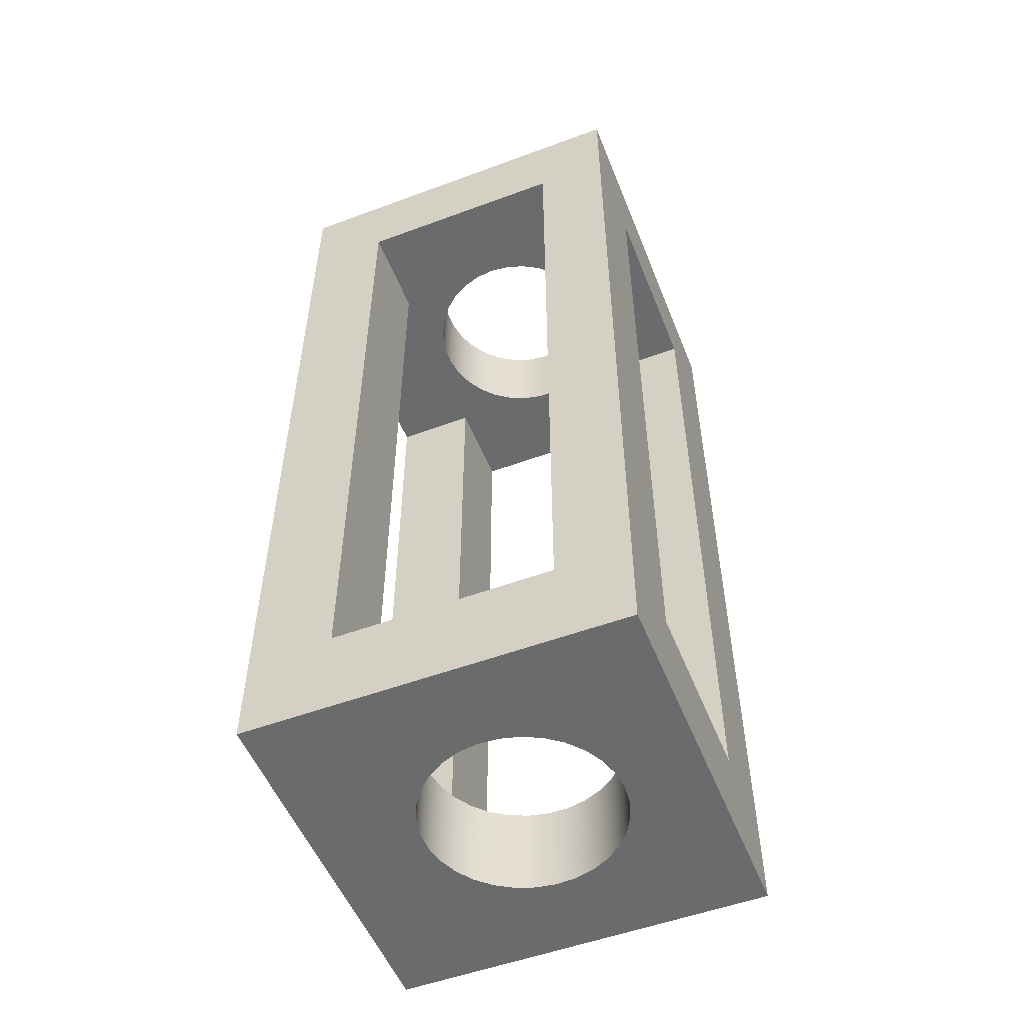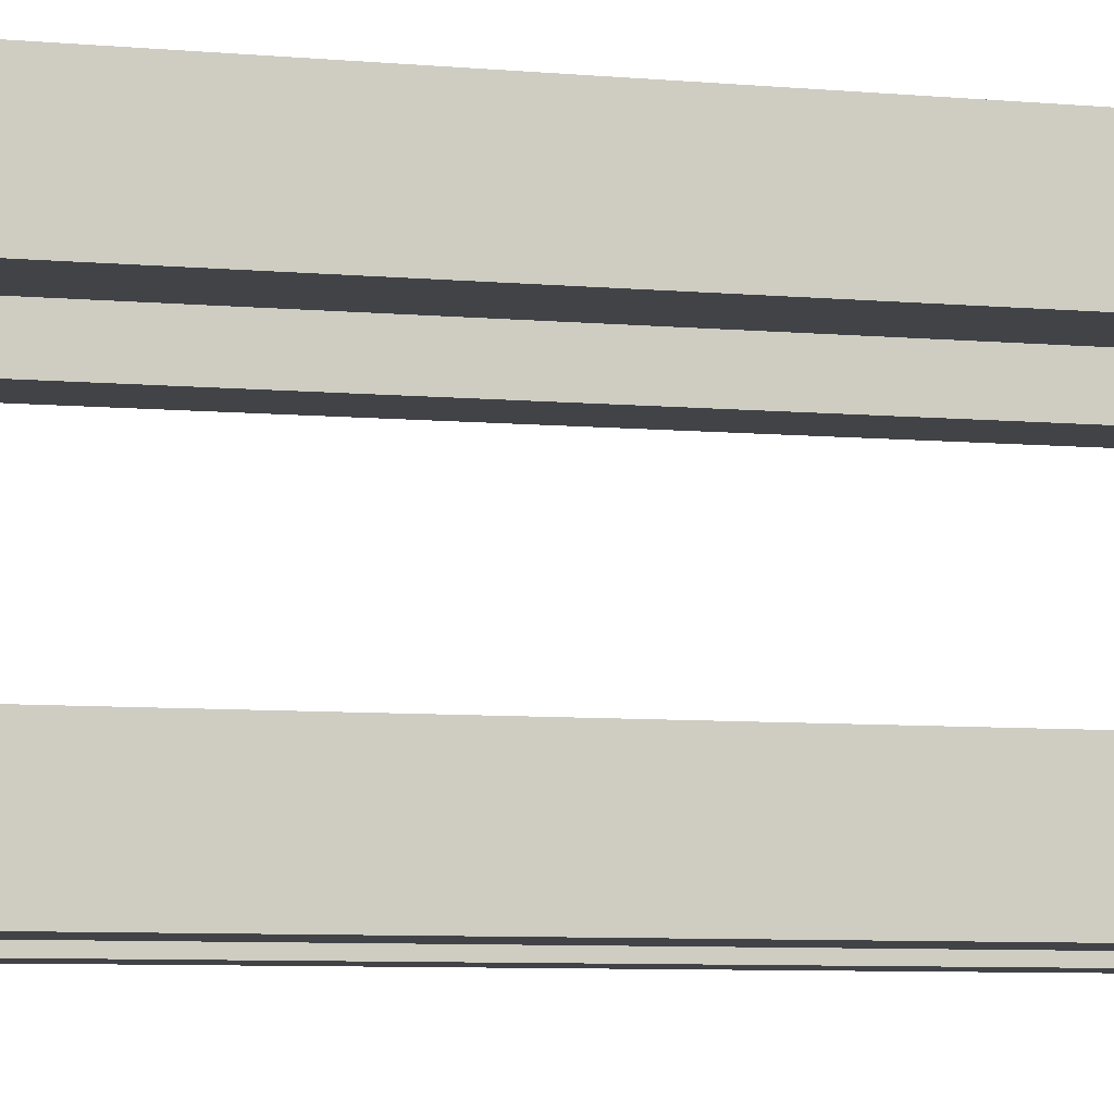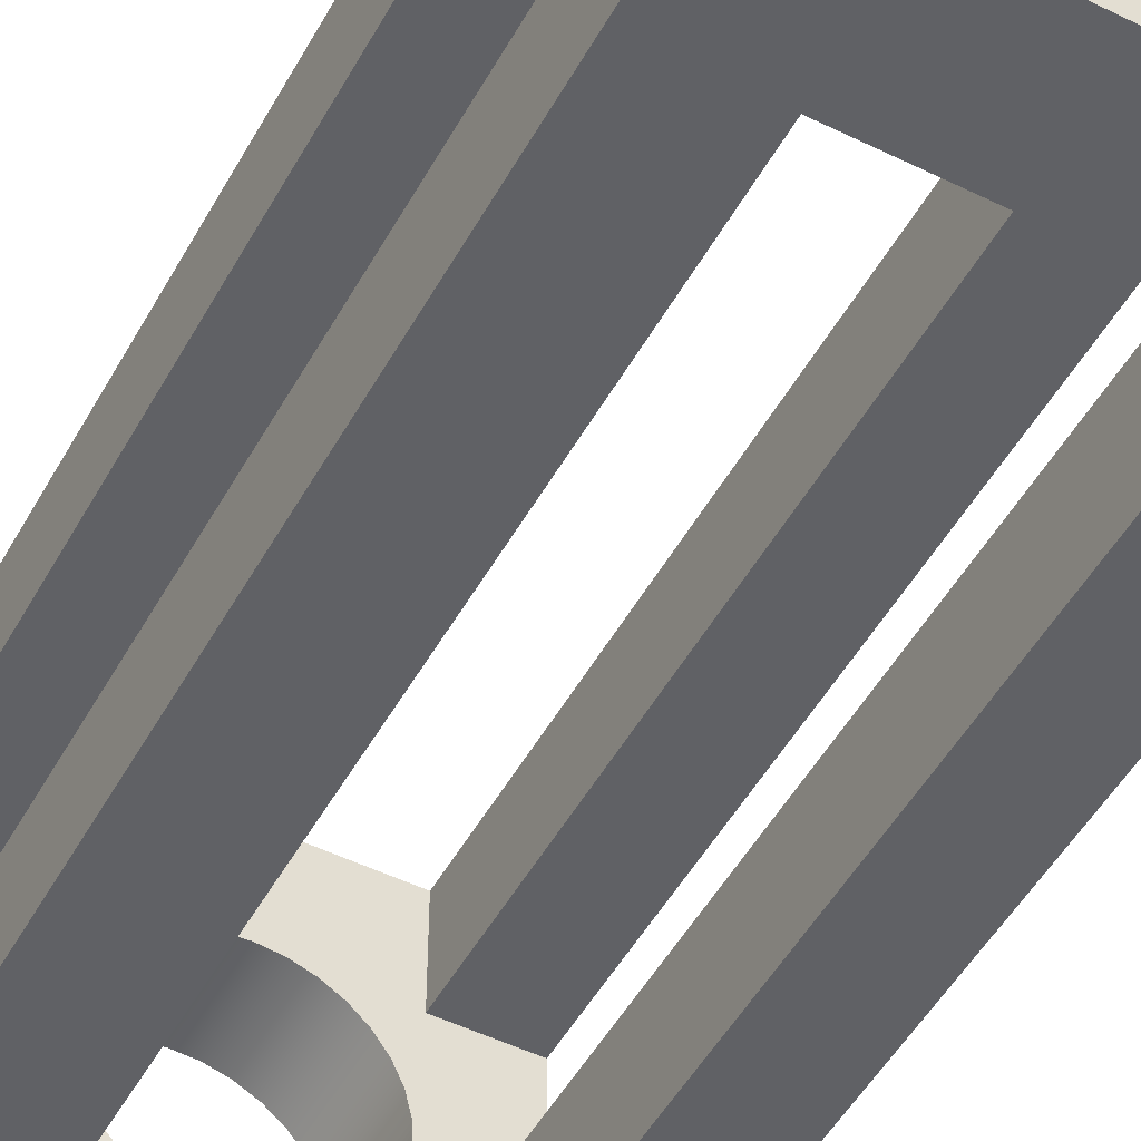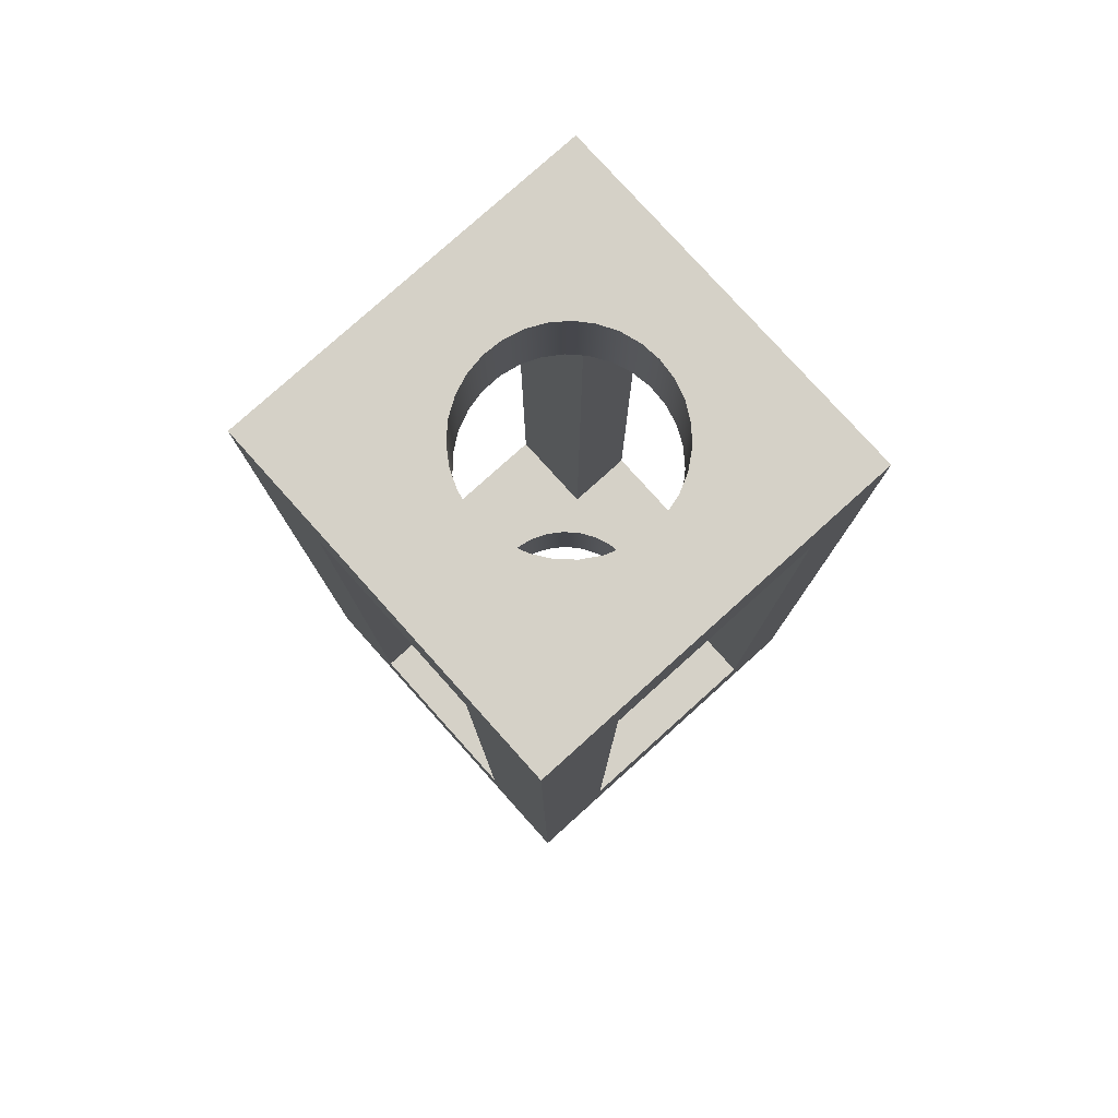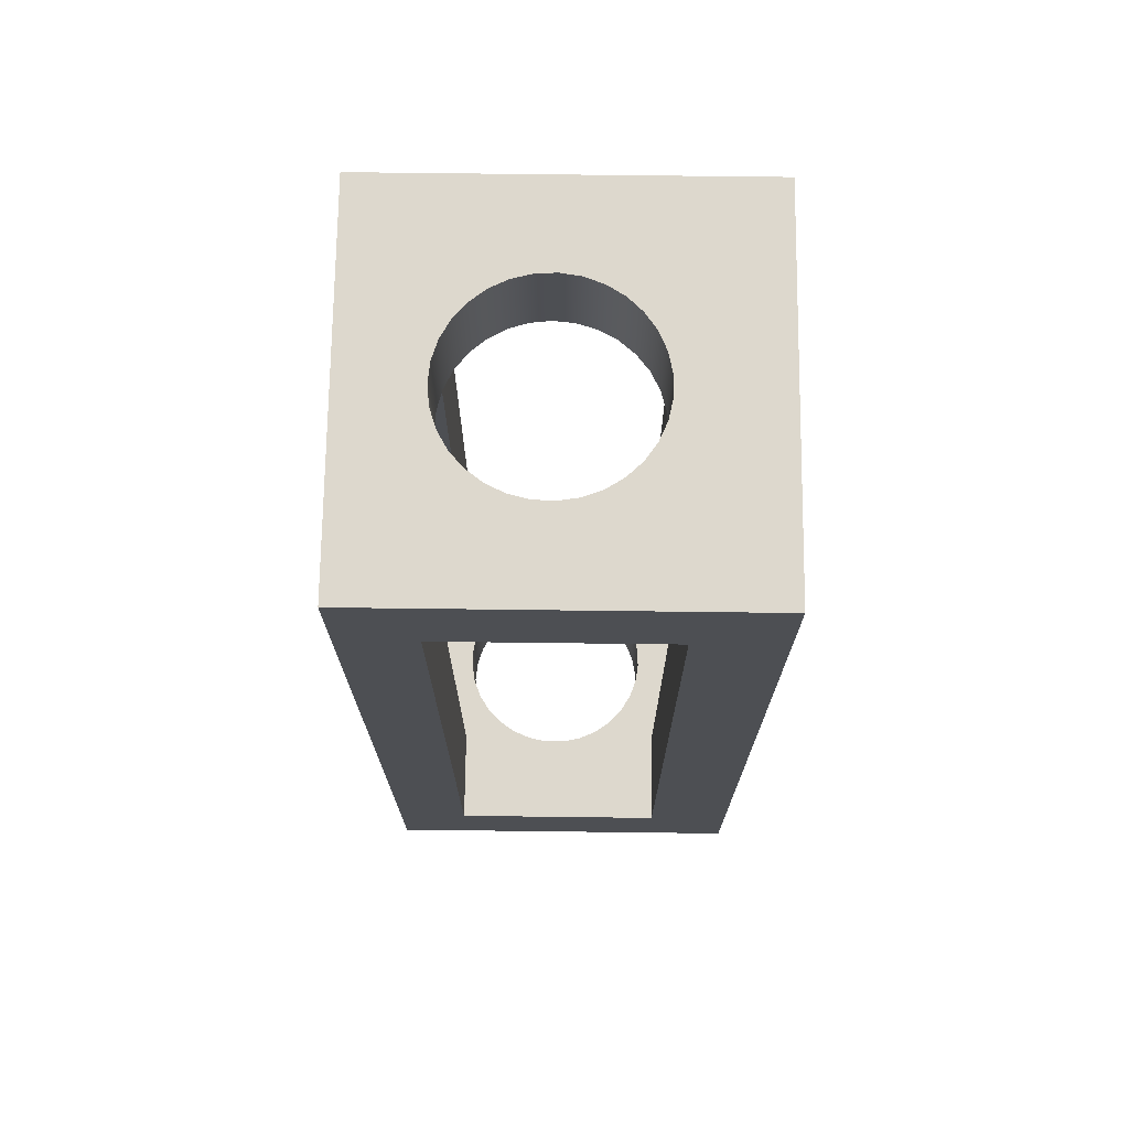
<metadata>
{"format":"obj","ext":"obj","renderer":"f3d","projection":"perspective","resolution":1024,"background":"white","views":[{"elev":-53.2,"azim":-158.4,"up":"+Z"},{"elev":-7.3,"azim":75.5,"up":"+Y"},{"elev":-50.3,"azim":151.7,"up":"+Y"},{"elev":79.1,"azim":138.0,"up":"+Z"},{"elev":72.2,"azim":0.7,"up":"+Z"}]}
</metadata>
<code>
v 0.07811 0.3 0.9
v 0.07811 0.3 0.1
v 0.07811 0.4 0.1
v 0.07811 0.4 0.9
v 0.07811 0 0.9
v 0.07811 0 0.1
v 0.07811 0.1 0.1
v 0.07811 0.1 0.9
v 0.3101 0.3 0.1
v 0.3101 0.3 0.9
v 0.3101 0.4 0.9
v 0.3101 0.4 0.1
v 0.3101 0 0.1
v 0.3101 0 0.9
v 0.3101 0.1 0.9
v 0.3101 0.1 0.1
v 0.3101 0.1 0.1
v 0.3101 0.1 0.9
v 0.4 0.1 0.9
v 0.4 0.1 0.1
v 0.3101 0.1 0.1
v 0.4 0.1 0.1
v 0.4 0.3 0.1
v 0.3101 0.3 0.1
v 0.3101 0.4 0.1
v 0.07811 0.4 0.1
v 0.07811 0.3 0.1
v 0 0.3 0.1
v 0 0.1 0.1
v 0.07811 0.1 0.1
v 0.07811 0 0.1
v 0.3101 0 0.1
v 0.2203 0.1 0.1
v 0.1995 0.0956 0.1
v 0.1782 0.09548 0.1
v 0.1574 0.09963 0.1
v 0.1378 0.1079 0.1
v 0.1203 0.1199 0.1
v 0.1056 0.1352 0.1
v 0.09424 0.1532 0.1
v 0.08674 0.1731 0.1
v 0.0834 0.1941 0.1
v 0.08436 0.2153 0.1
v 0.08956 0.2359 0.1
v 0.09881 0.255 0.1
v 0.1117 0.2719 0.1
v 0.1278 0.2858 0.1
v 0.1463 0.2962 0.1
v 0.1665 0.3027 0.1
v 0.1876 0.305 0.1
v 0.2088 0.303 0.1
v 0.2291 0.2967 0.1
v 0.2477 0.2865 0.1
v 0.2639 0.2728 0.1
v 0.277 0.2561 0.1
v 0.2865 0.237 0.1
v 0.2919 0.2165 0.1
v 0.2931 0.1953 0.1
v 0.29 0.1743 0.1
v 0.2828 0.1543 0.1
v 0.2716 0.1362 0.1
v 0.2571 0.1207 0.1
v 0.2397 0.1085 0.1
v 0.07811 0.3 0.1
v 0.07811 0.3 0.9
v 0 0.3 0.9
v 0 0.3 0.1
v 0.2203 0.1 0.9
v 0.2397 0.1085 0.9
v 0.2571 0.1207 0.9
v 0.2716 0.1362 0.9
v 0.2828 0.1543 0.9
v 0.29 0.1743 0.9
v 0.2931 0.1953 0.9
v 0.2919 0.2165 0.9
v 0.2865 0.237 0.9
v 0.277 0.2561 0.9
v 0.2639 0.2728 0.9
v 0.2477 0.2865 0.9
v 0.2291 0.2967 0.9
v 0.2088 0.303 0.9
v 0.1876 0.305 0.9
v 0.1665 0.3027 0.9
v 0.1463 0.2962 0.9
v 0.1278 0.2858 0.9
v 0.1117 0.2719 0.9
v 0.09881 0.255 0.9
v 0.08956 0.2359 0.9
v 0.08436 0.2153 0.9
v 0.0834 0.1941 0.9
v 0.08674 0.1731 0.9
v 0.09424 0.1532 0.9
v 0.1056 0.1352 0.9
v 0.1203 0.1199 0.9
v 0.1378 0.1079 0.9
v 0.1574 0.09963 0.9
v 0.1782 0.09548 0.9
v 0.1995 0.0956 0.9
v 0.3101 0.1 0.9
v 0.3101 0 0.9
v 0.07811 0 0.9
v 0.07811 0.1 0.9
v 0 0.1 0.9
v 0 0.3 0.9
v 0.07811 0.3 0.9
v 0.07811 0.4 0.9
v 0.3101 0.4 0.9
v 0.3101 0.3 0.9
v 0.4 0.3 0.9
v 0.4 0.1 0.9
v 0.08324 0.2 1
v 0.08539 0.1789 1
v 0.09175 0.1586 1
v 0.1021 0.14 1
v 0.1159 0.1239 1
v 0.1327 0.1109 1
v 0.1518 0.1015 1
v 0.1723 0.09621 1
v 0.1936 0.09513 1
v 0.2146 0.09835 1
v 0.2345 0.1057 1
v 0.2525 0.117 1
v 0.2679 0.1316 1
v 0.28 0.149 1
v 0.2884 0.1686 1
v 0.2927 0.1894 1
v 0.2927 0.2106 1
v 0.2884 0.2314 1
v 0.28 0.251 1
v 0.2679 0.2684 1
v 0.2525 0.283 1
v 0.2345 0.2943 1
v 0.2146 0.3016 1
v 0.1936 0.3049 1
v 0.1723 0.3038 1
v 0.1518 0.2985 1
v 0.1327 0.2891 1
v 0.1159 0.2761 1
v 0.1021 0.26 1
v 0.09175 0.2414 1
v 0.08539 0.2211 1
v 0.2203 0.1 0.9
v 0.1995 0.0956 0.9
v 0.1782 0.09548 0.9
v 0.1574 0.09963 0.9
v 0.1378 0.1079 0.9
v 0.1203 0.1199 0.9
v 0.1056 0.1352 0.9
v 0.09424 0.1532 0.9
v 0.08674 0.1731 0.9
v 0.0834 0.1941 0.9
v 0.08436 0.2153 0.9
v 0.08956 0.2359 0.9
v 0.09881 0.255 0.9
v 0.1117 0.2719 0.9
v 0.1278 0.2858 0.9
v 0.1463 0.2962 0.9
v 0.1665 0.3027 0.9
v 0.1876 0.305 0.9
v 0.2088 0.303 0.9
v 0.2291 0.2967 0.9
v 0.2477 0.2865 0.9
v 0.2639 0.2728 0.9
v 0.277 0.2561 0.9
v 0.2865 0.237 0.9
v 0.2919 0.2165 0.9
v 0.2931 0.1953 0.9
v 0.29 0.1743 0.9
v 0.2828 0.1543 0.9
v 0.2716 0.1362 0.9
v 0.2571 0.1207 0.9
v 0.2397 0.1085 0.9
v 0.0834 0.1941 0.9
v 0.08324 0.2 1
v 0.2203 0.1 0.1
v 0.2397 0.1085 0.1
v 0.2571 0.1207 0.1
v 0.2716 0.1362 0.1
v 0.2828 0.1543 0.1
v 0.29 0.1743 0.1
v 0.2931 0.1953 0.1
v 0.2919 0.2165 0.1
v 0.2865 0.237 0.1
v 0.277 0.2561 0.1
v 0.2639 0.2728 0.1
v 0.2477 0.2865 0.1
v 0.2291 0.2967 0.1
v 0.2088 0.303 0.1
v 0.1876 0.305 0.1
v 0.1665 0.3027 0.1
v 0.1463 0.2962 0.1
v 0.1278 0.2858 0.1
v 0.1117 0.2719 0.1
v 0.09881 0.255 0.1
v 0.08956 0.2359 0.1
v 0.08436 0.2153 0.1
v 0.0834 0.1941 0.1
v 0.08674 0.1731 0.1
v 0.09424 0.1532 0.1
v 0.1056 0.1352 0.1
v 0.1203 0.1199 0.1
v 0.1378 0.1079 0.1
v 0.1574 0.09963 0.1
v 0.1782 0.09548 0.1
v 0.1995 0.0956 0.1
v 0.08324 0.2 0
v 0.08539 0.2211 0
v 0.09175 0.2414 0
v 0.1021 0.26 0
v 0.1159 0.2761 0
v 0.1327 0.2891 0
v 0.1518 0.2985 0
v 0.1723 0.3038 0
v 0.1936 0.3049 0
v 0.2146 0.3016 0
v 0.2345 0.2943 0
v 0.2525 0.283 0
v 0.2679 0.2684 0
v 0.28 0.251 0
v 0.2884 0.2314 0
v 0.2927 0.2106 0
v 0.2927 0.1894 0
v 0.2884 0.1686 0
v 0.28 0.149 0
v 0.2679 0.1316 0
v 0.2525 0.117 0
v 0.2345 0.1057 0
v 0.2146 0.09835 0
v 0.1936 0.09513 0
v 0.1723 0.09621 0
v 0.1518 0.1015 0
v 0.1327 0.1109 0
v 0.1159 0.1239 0
v 0.1021 0.14 0
v 0.09175 0.1586 0
v 0.08539 0.1789 0
v 0.08436 0.2153 0.1
v 0.08324 0.2 0
v 0.3101 0.3 0.9
v 0.3101 0.3 0.1
v 0.4 0.3 0.1
v 0.4 0.3 0.9
v 0.07811 0.1 0.9
v 0.07811 0.1 0.1
v 0 0.1 0.1
v 0 0.1 0.9
v 0.08324 0.2 0
v 0.08539 0.1789 0
v 0.09175 0.1586 0
v 0.1021 0.14 0
v 0.1159 0.1239 0
v 0.1327 0.1109 0
v 0.1518 0.1015 0
v 0.1723 0.09621 0
v 0.1936 0.09513 0
v 0.2146 0.09835 0
v 0.2345 0.1057 0
v 0.2525 0.117 0
v 0.2679 0.1316 0
v 0.28 0.149 0
v 0.2884 0.1686 0
v 0.2927 0.1894 0
v 0.2927 0.2106 0
v 0.2884 0.2314 0
v 0.28 0.251 0
v 0.2679 0.2684 0
v 0.2525 0.283 0
v 0.2345 0.2943 0
v 0.2146 0.3016 0
v 0.1936 0.3049 0
v 0.1723 0.3038 0
v 0.1518 0.2985 0
v 0.1327 0.2891 0
v 0.1159 0.2761 0
v 0.1021 0.26 0
v 0.09175 0.2414 0
v 0.08539 0.2211 0
v 0 0 0
v 0 0.4 0
v 0.4 0.4 0
v 0.4 0 0
v 0.3101 0 0.9
v 0.3101 0 0.1
v 0.07811 0 0.1
v 0.07811 0 0.9
v 0 0 1
v 0 0 0
v 0.4 0 0
v 0.4 0 1
v 0.08324 0.2 1
v 0.08539 0.2211 1
v 0.09175 0.2414 1
v 0.1021 0.26 1
v 0.1159 0.2761 1
v 0.1327 0.2891 1
v 0.1518 0.2985 1
v 0.1723 0.3038 1
v 0.1936 0.3049 1
v 0.2146 0.3016 1
v 0.2345 0.2943 1
v 0.2525 0.283 1
v 0.2679 0.2684 1
v 0.28 0.251 1
v 0.2884 0.2314 1
v 0.2927 0.2106 1
v 0.2927 0.1894 1
v 0.2884 0.1686 1
v 0.28 0.149 1
v 0.2679 0.1316 1
v 0.2525 0.117 1
v 0.2345 0.1057 1
v 0.2146 0.09835 1
v 0.1936 0.09513 1
v 0.1723 0.09621 1
v 0.1518 0.1015 1
v 0.1327 0.1109 1
v 0.1159 0.1239 1
v 0.1021 0.14 1
v 0.09175 0.1586 1
v 0.08539 0.1789 1
v 0 0.4 1
v 0 0 1
v 0.4 0 1
v 0.4 0.4 1
v 0.3101 0.4 0.1
v 0.3101 0.4 0.9
v 0.07811 0.4 0.9
v 0.07811 0.4 0.1
v 0 0.4 0
v 0 0.4 1
v 0.4 0.4 1
v 0.4 0.4 0
v 0.4 0.1 0.1
v 0.4 0.1 0.9
v 0.4 0.3 0.9
v 0.4 0.3 0.1
v 0.4 0.4 0
v 0.4 0.4 1
v 0.4 0 1
v 0.4 0 0
v 0 0.1 0.9
v 0 0.1 0.1
v 0 0.3 0.1
v 0 0.3 0.9
v 0 0.4 1
v 0 0.4 0
v 0 0 0
v 0 0 1
g d4b45d88-e2c1-11ea-8bb6-54bf646e7e1f
f 1 2 4
f 4 2 3
g d4b5214a-e2c1-11ea-8072-54bf646e7e1f
f 5 6 8
f 8 6 7
g d4b63380-e2c1-11ea-ba17-54bf646e7e1f
f 9 10 12
f 12 10 11
g d4b71e4c-e2c1-11ea-8be2-54bf646e7e1f
f 13 14 16
f 16 14 15
g d4455408-e2c1-11ea-aedf-54bf646e7e1f
f 17 18 20
f 20 18 19
g d4446914-e2c1-11ea-acce-54bf646e7e1f
f 22 59 21
f 21 59 60
f 21 60 61
f 59 22 58
f 58 22 23
f 58 23 57
f 57 23 24
f 57 24 56
f 56 24 55
f 55 24 54
f 54 24 53
f 53 24 25
f 53 25 52
f 52 25 51
f 51 25 50
f 50 25 26
f 50 26 49
f 49 26 48
f 48 26 27
f 48 27 47
f 47 27 46
f 46 27 45
f 45 27 44
f 44 27 28
f 44 28 43
f 43 28 42
f 42 28 29
f 42 29 41
f 41 29 40
f 40 29 30
f 40 30 39
f 39 30 38
f 38 30 37
f 37 30 31
f 37 31 36
f 36 31 35
f 35 31 34
f 34 31 32
f 34 32 33
f 33 32 63
f 63 32 21
f 63 21 62
f 62 21 61
g d444b758-e2c1-11ea-b1fa-54bf646e7e1f
f 64 65 67
f 67 65 66
g d44505be-e2c1-11ea-bb3a-54bf646e7e1f
f 98 68 100
f 100 68 69
f 100 69 99
f 99 69 70
f 99 70 71
f 71 72 99
f 99 72 73
f 99 73 110
f 110 73 74
f 110 74 109
f 109 74 75
f 109 75 108
f 108 75 76
f 108 76 77
f 77 78 108
f 108 78 79
f 108 79 107
f 107 79 80
f 107 80 81
f 81 82 107
f 107 82 106
f 106 82 83
f 106 83 84
f 106 84 105
f 105 84 85
f 105 85 86
f 86 87 105
f 105 87 88
f 105 88 104
f 104 88 89
f 104 89 90
f 104 90 103
f 103 90 91
f 103 91 92
f 103 92 102
f 102 92 93
f 102 93 94
f 94 95 102
f 102 95 101
f 101 95 96
f 101 96 97
f 97 98 101
f 101 98 100
g d478dedc-e2c1-11ea-8d2b-54bf646e7e1f
f 112 173 111
f 174 151 152
f 174 152 141
f 141 152 153
f 141 153 140
f 140 153 154
f 140 154 139
f 139 154 155
f 139 155 138
f 138 155 156
f 138 156 137
f 137 156 157
f 137 157 136
f 136 157 158
f 136 158 135
f 135 158 159
f 135 159 134
f 134 159 160
f 134 160 133
f 133 160 161
f 133 161 132
f 132 161 162
f 132 162 131
f 131 162 163
f 131 163 130
f 130 163 164
f 130 164 129
f 129 164 165
f 129 165 128
f 128 165 166
f 128 166 127
f 127 166 167
f 127 167 126
f 126 167 168
f 126 168 125
f 125 168 169
f 125 169 124
f 124 169 170
f 124 170 123
f 123 170 171
f 123 171 122
f 122 171 172
f 122 172 121
f 121 172 142
f 121 142 120
f 120 142 143
f 120 143 119
f 119 143 144
f 119 144 118
f 118 144 145
f 118 145 117
f 117 145 146
f 117 146 116
f 116 146 147
f 116 147 115
f 115 147 148
f 115 148 114
f 114 148 149
f 114 149 113
f 113 149 150
f 113 150 112
f 112 150 173
g 99ffacec-afa1-30f7-be52-1da8b6a6738d
f 176 227 175
f 175 227 228
f 175 228 205
f 205 228 229
f 205 229 204
f 204 229 230
f 204 230 203
f 203 230 231
f 203 231 202
f 202 231 232
f 202 232 201
f 201 232 233
f 201 233 200
f 200 233 234
f 200 234 199
f 199 234 235
f 199 235 198
f 198 235 236
f 198 236 197
f 197 236 238
f 197 238 196
f 237 206 207
f 237 207 195
f 195 207 208
f 195 208 194
f 194 208 209
f 194 209 193
f 193 209 210
f 193 210 192
f 192 210 211
f 192 211 191
f 191 211 212
f 191 212 190
f 190 212 213
f 190 213 189
f 189 213 214
f 189 214 188
f 188 214 215
f 188 215 187
f 187 215 216
f 187 216 186
f 186 216 217
f 186 217 185
f 185 217 218
f 185 218 184
f 184 218 219
f 184 219 183
f 183 219 220
f 183 220 182
f 182 220 221
f 182 221 181
f 181 221 222
f 181 222 180
f 180 222 223
f 180 223 179
f 179 223 224
f 179 224 178
f 178 224 225
f 178 225 177
f 177 225 226
f 177 226 176
f 176 226 227
g 181a03dd-001d-3815-9439-355448d36b7d
f 239 240 242
f 242 240 241
g 036ba9dd-9f02-341f-b016-83b0657e08ed
f 243 244 246
f 246 244 245
g d4457b12-e2c1-11ea-acda-54bf646e7e1f
f 248 278 247
f 247 278 279
f 247 279 277
f 277 279 276
f 276 279 275
f 275 279 274
f 274 279 273
f 273 279 272
f 272 279 271
f 271 279 270
f 270 279 280
f 270 280 269
f 269 280 268
f 268 280 267
f 267 280 266
f 266 280 265
f 265 280 264
f 264 280 263
f 263 280 281
f 263 281 262
f 262 281 261
f 261 281 260
f 260 281 259
f 259 281 258
f 258 281 257
f 257 281 256
f 256 281 255
f 255 281 278
f 255 278 254
f 254 278 253
f 253 278 252
f 252 278 251
f 251 278 250
f 250 278 249
f 249 278 248
g d445c964-e2c1-11ea-8fac-54bf646e7e1f
f 283 289 282
f 282 289 286
f 282 286 285
f 285 286 287
f 285 287 284
f 284 287 283
f 283 287 288
f 283 288 289
g d44617ae-e2c1-11ea-a076-54bf646e7e1f
f 291 321 290
f 290 321 322
f 290 322 320
f 320 322 319
f 319 322 318
f 318 322 317
f 317 322 316
f 316 322 315
f 315 322 314
f 314 322 313
f 313 322 323
f 313 323 312
f 312 323 311
f 311 323 310
f 310 323 309
f 309 323 308
f 308 323 307
f 307 323 306
f 306 323 324
f 306 324 305
f 305 324 304
f 304 324 303
f 303 324 302
f 302 324 301
f 301 324 300
f 300 324 299
f 299 324 298
f 298 324 321
f 298 321 297
f 297 321 296
f 296 321 295
f 295 321 294
f 294 321 293
f 293 321 292
f 292 321 291
g d4463ed4-e2c1-11ea-b6b7-54bf646e7e1f
f 326 332 325
f 325 332 329
f 325 329 328
f 328 329 330
f 328 330 327
f 327 330 326
f 326 330 331
f 326 331 332
g d4468d22-e2c1-11ea-9403-54bf646e7e1f
f 336 333 340
f 340 333 334
f 340 334 339
f 339 334 335
f 339 335 338
f 338 335 336
f 338 336 337
f 337 336 340
g d4470292-e2c1-11ea-b16b-54bf646e7e1f
f 344 341 348
f 348 341 342
f 348 342 347
f 347 342 343
f 347 343 346
f 346 343 344
f 346 344 345
f 345 344 348

</code>
